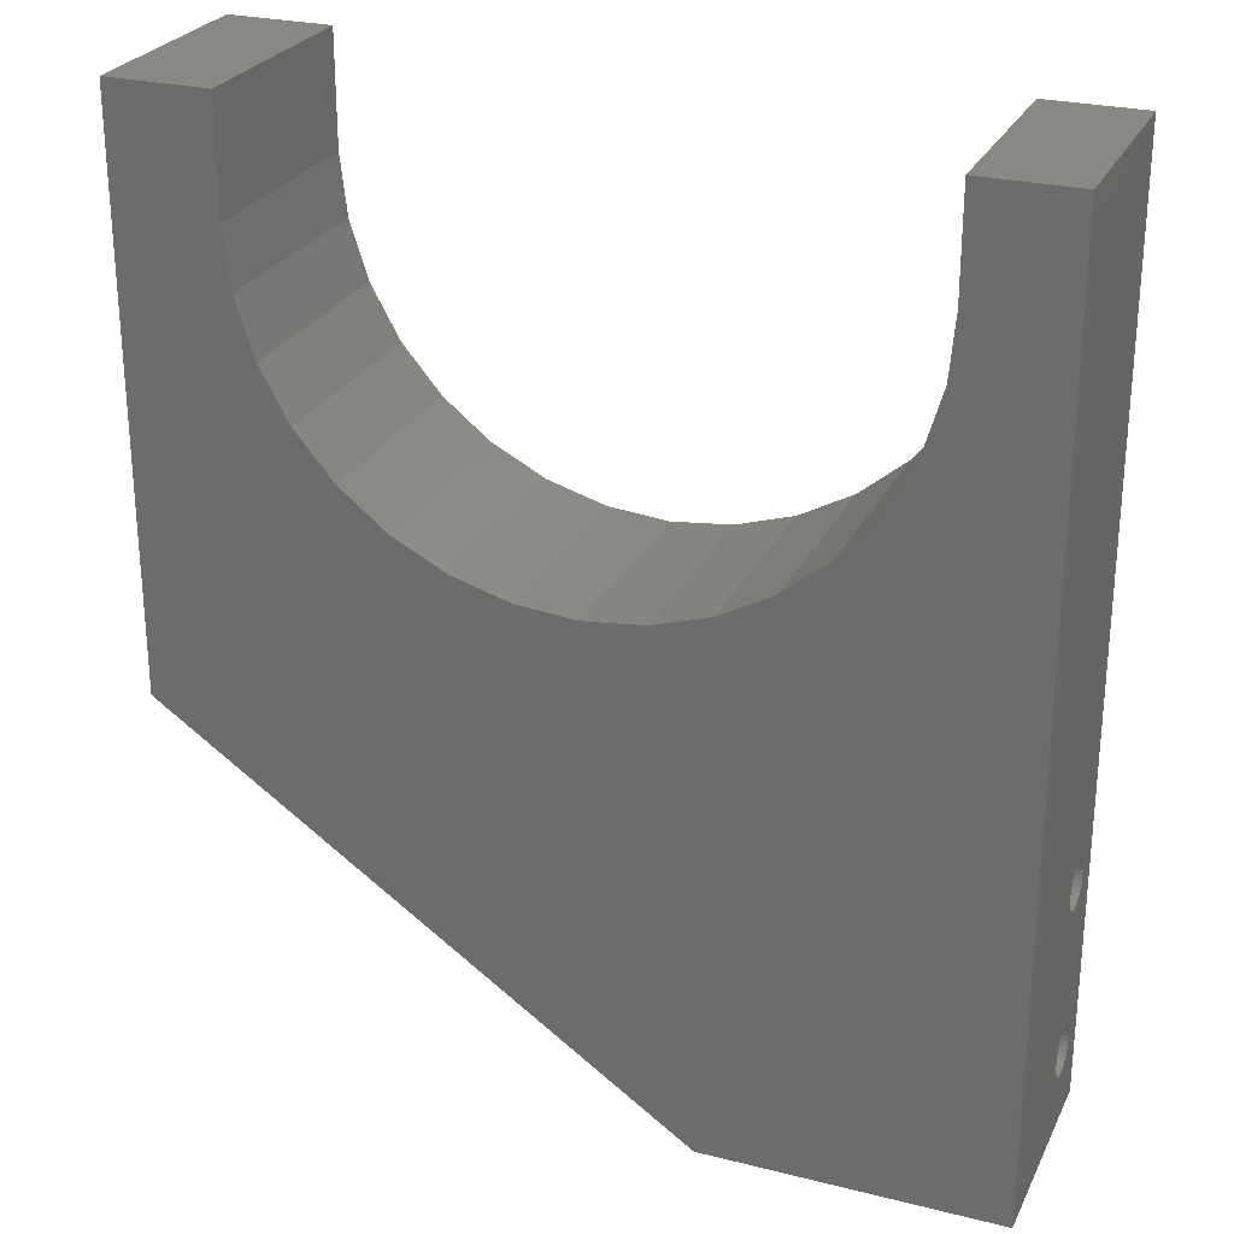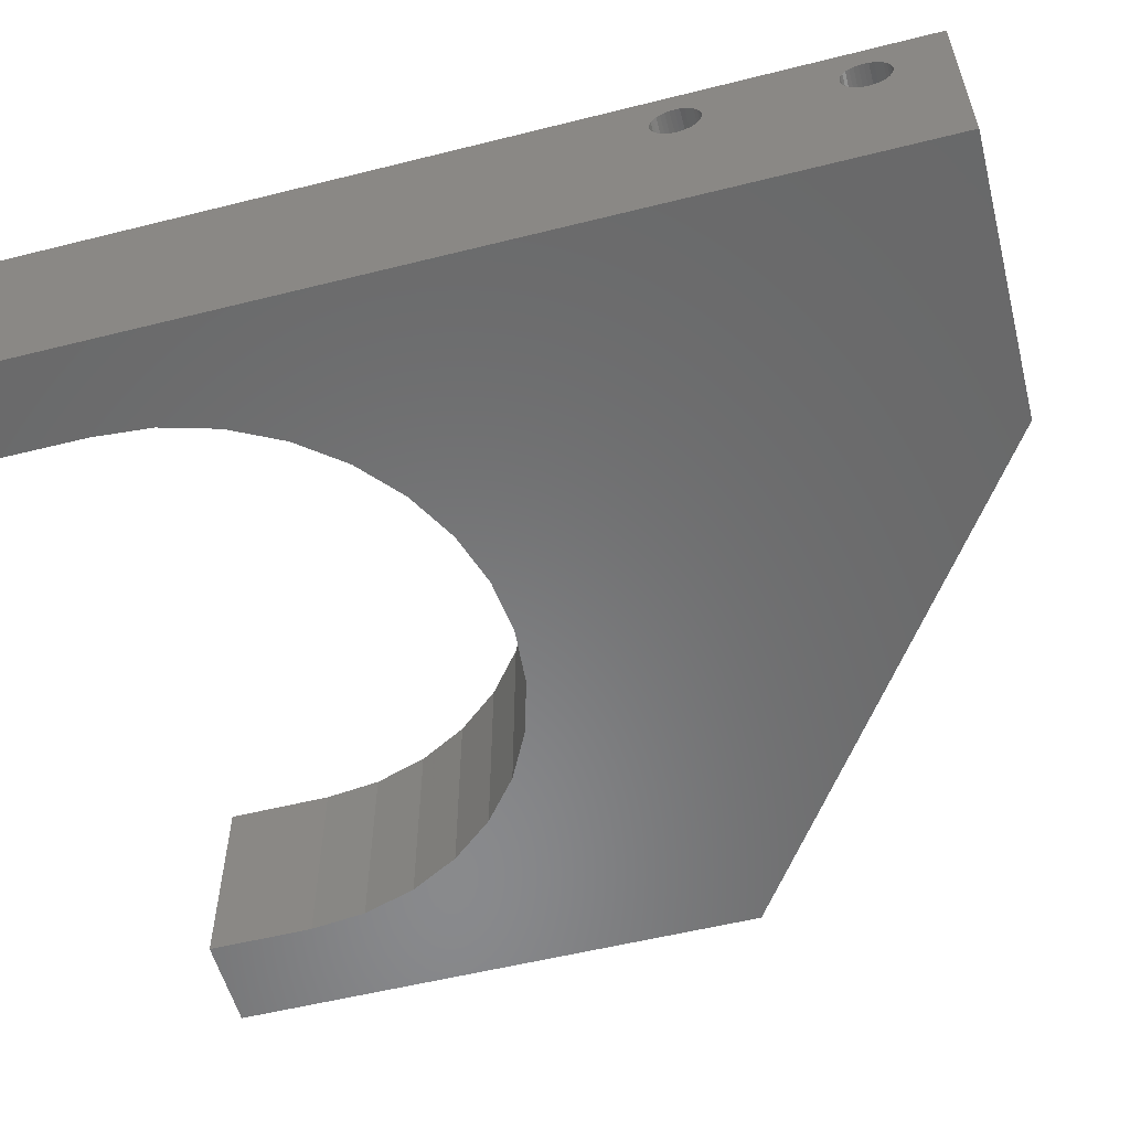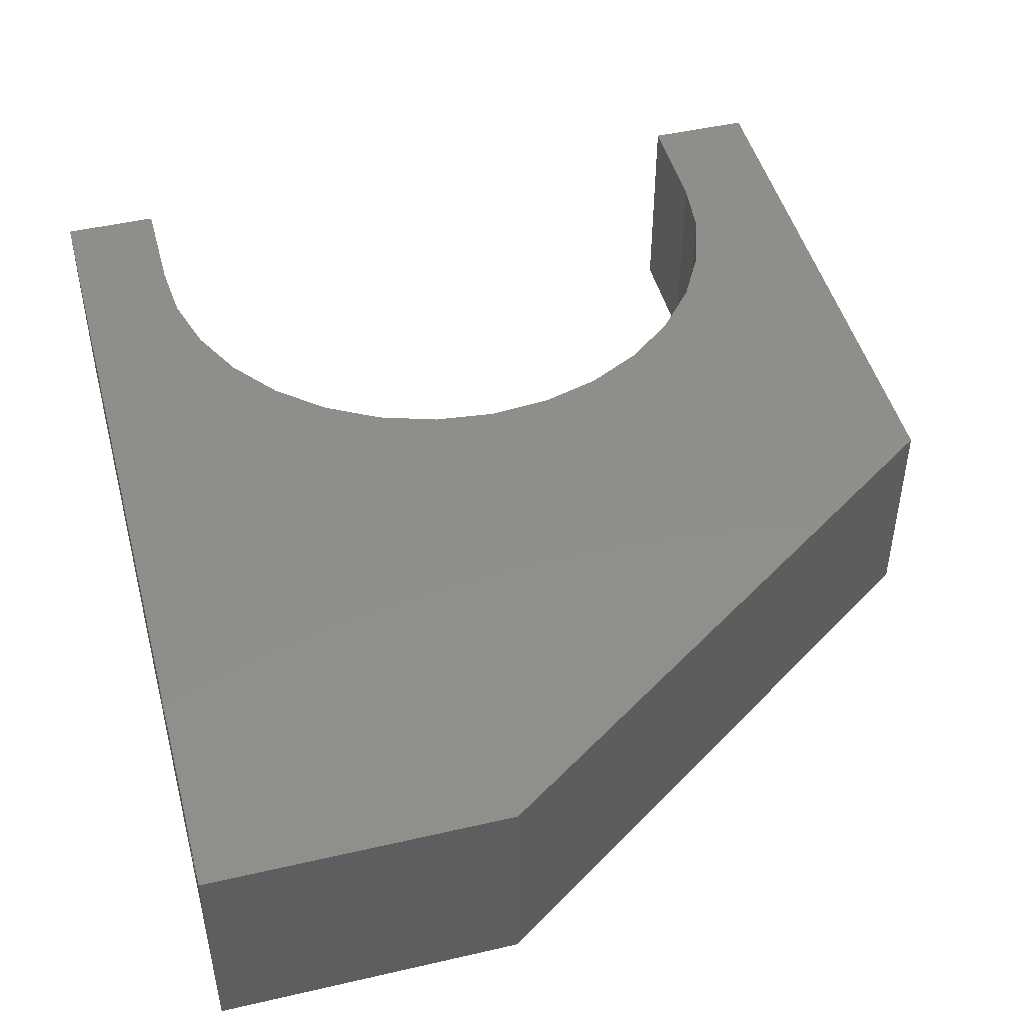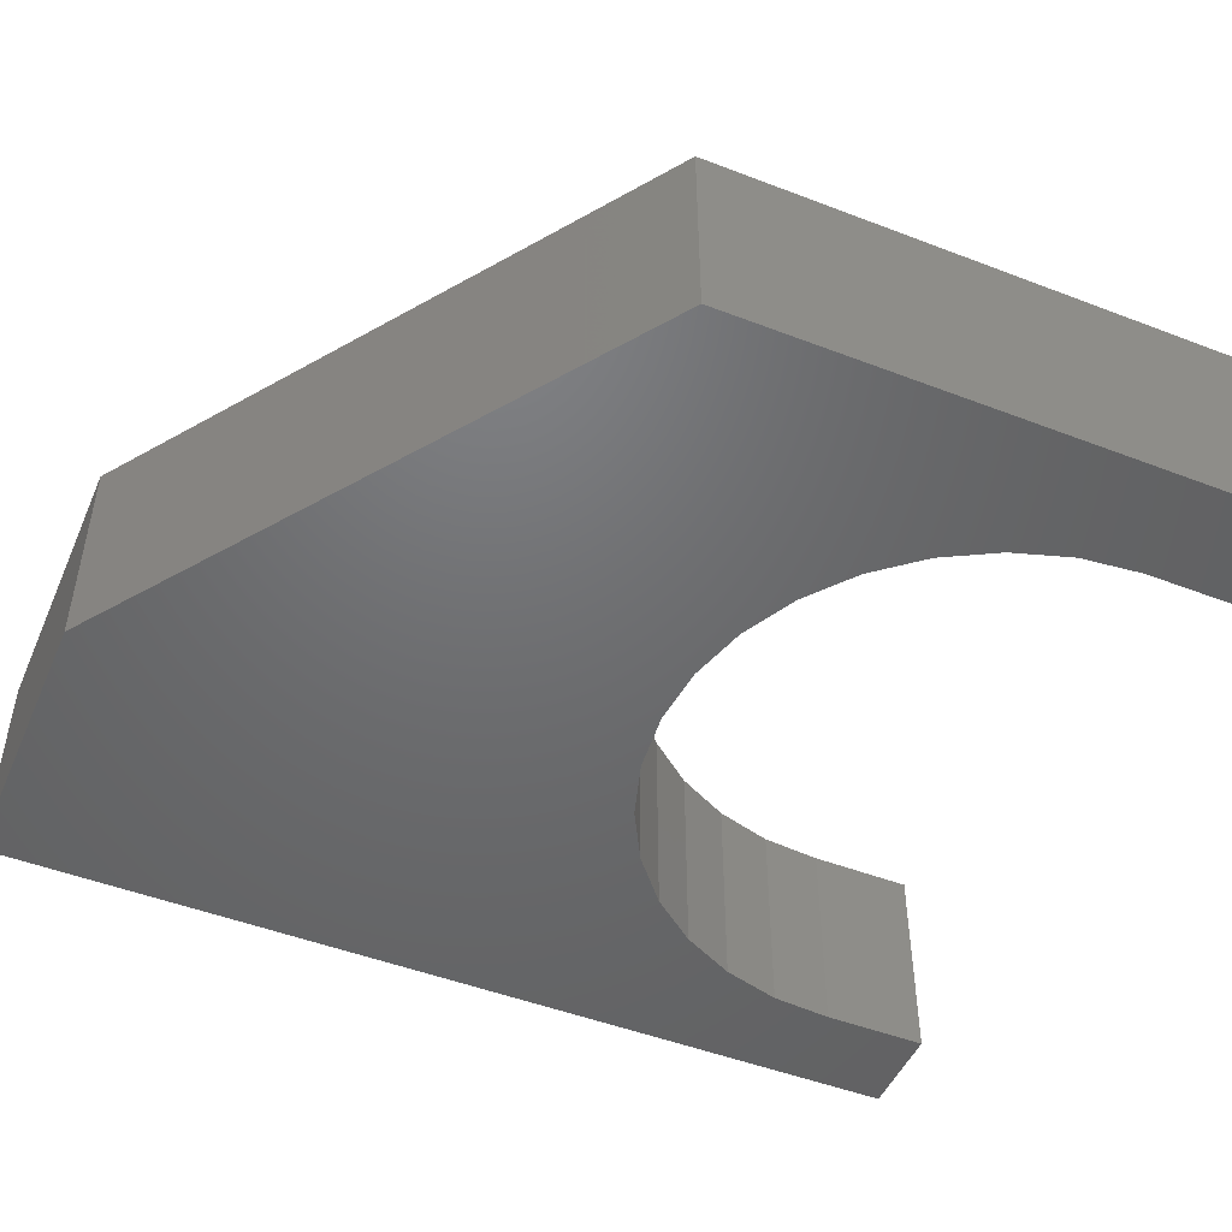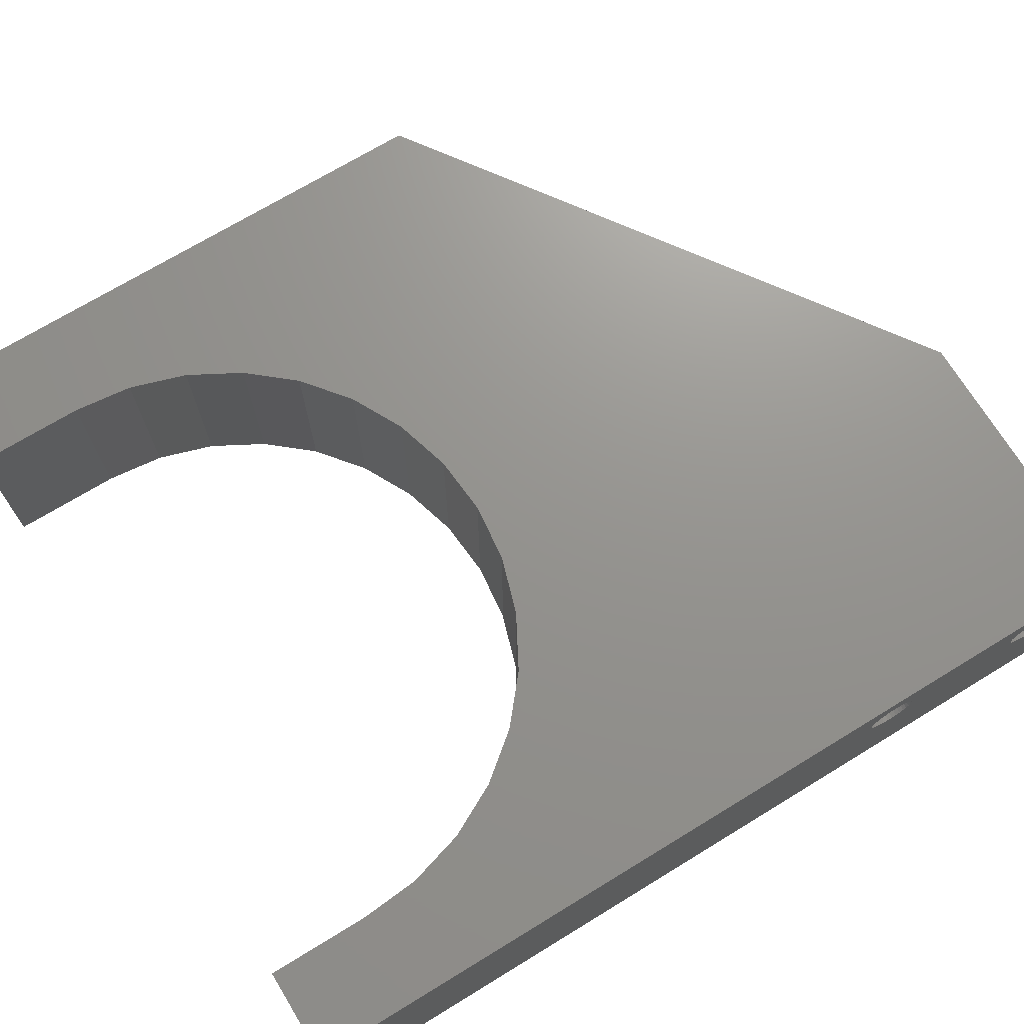
<metadata>
{"format":"stl","ext":"stl","renderer":"f3d","projection":"perspective","resolution":1024,"background":"white","views":[{"elev":26.4,"azim":21.5,"up":"+Z"},{"elev":-55.8,"azim":104.7,"up":"+Y"},{"elev":46.9,"azim":165.3,"up":"+Y"},{"elev":-48.6,"azim":-113.2,"up":"+Y"},{"elev":71.1,"azim":58.6,"up":"+Y"}]}
</metadata>
<code>
# stl→obj: 208 verts, 412 faces
v -0.2031 -0.03614 0.07241
v -0.2031 -0.05119 0.07093
v -0.2031 -0.03433 0.07093
v -0.2031 -0.05268 0.06912
v -0.2031 -0.03285 0.06912
v -0.2031 -0.05378 0.06706
v -0.2031 -0.03175 0.06706
v -0.2031 -0.03175 0.05794
v -0.2031 -0.05268 0.05588
v -0.2031 -0.03285 0.05588
v -0.2031 -0.05119 0.05407
v -0.2031 -0.03433 0.05407
v -0.2031 -0.04939 0.05259
v -0.2031 -0.04939 0.07241
v -0.2031 -0.0382 0.07352
v -0.2031 -0.04044 0.0742
v -0.2031 -0.04276 0.07442
v -0.2031 -0.04509 0.0742
v -0.2031 -0.04733 0.07352
v -0.2031 -0.03614 0.05259
v -0.2031 -0.04733 0.05148
v -0.2031 -0.04509 0.0508
v -0.2031 -0.04276 0.05058
v -0.2031 -0.04044 0.0508
v -0.2031 -0.0382 0.05148
v -0.2031 -0.03107 0.06483
v -0.2031 -0.05446 0.06483
v -0.2031 -0.03084 0.0625
v -0.2031 -0.05469 0.0625
v -0.2031 -0.03107 0.06017
v -0.2031 -0.05446 0.06017
v -0.2031 -0.05378 0.05794
v -0.1875 -0.04276 0.04276
v -0.007812 -0.03891 0.04314
v -0.1875 -0.03891 0.04314
v -0.007812 -0.03521 0.04427
v -0.1875 -0.03521 0.04427
v -0.007812 -0.0318 0.04609
v -0.1875 -0.0318 0.04609
v -0.007812 -0.02881 0.04854
v -0.1875 -0.02881 0.04854
v -0.007812 -0.02635 0.05153
v -0.1875 -0.02635 0.05153
v -0.007812 -0.02453 0.05495
v -0.1875 -0.02453 0.05495
v -0.007812 -0.02341 0.05865
v -0.1875 -0.02341 0.05865
v -0.007812 -0.02303 0.0625
v -0.1875 -0.02303 0.0625
v -0.007812 -0.04276 0.04276
v -0.1875 -0.04661 0.04314
v -0.007812 -0.04661 0.04314
v -0.1875 -0.05032 0.04427
v -0.007812 -0.05032 0.04427
v -0.1875 -0.05373 0.04609
v -0.007812 -0.05373 0.04609
v -0.1875 -0.05672 0.04854
v -0.007812 -0.05672 0.04854
v -0.1875 -0.05917 0.05153
v -0.007812 -0.05917 0.05153
v -0.1875 -0.061 0.05495
v -0.007812 -0.061 0.05495
v -0.1875 -0.06212 0.05865
v -0.007812 -0.06212 0.05865
v -0.1875 -0.0625 0.0625
v -0.007812 -0.0625 0.0625
v -0.1875 -0.04276 0.08224
v -0.007812 -0.04661 0.08186
v -0.1875 -0.04661 0.08186
v -0.007812 -0.05032 0.08073
v -0.1875 -0.05032 0.08073
v -0.007812 -0.05373 0.07891
v -0.1875 -0.05373 0.07891
v -0.007812 -0.05672 0.07646
v -0.1875 -0.05672 0.07646
v -0.007812 -0.05917 0.07347
v -0.1875 -0.05917 0.07347
v -0.007812 -0.061 0.07005
v -0.1875 -0.061 0.07005
v -0.007812 -0.06212 0.06635
v -0.1875 -0.06212 0.06635
v -0.007812 -0.04276 0.08224
v -0.1875 -0.03891 0.08186
v -0.007812 -0.03891 0.08186
v -0.1875 -0.03521 0.08073
v -0.007812 -0.03521 0.08073
v -0.1875 -0.0318 0.07891
v -0.007812 -0.0318 0.07891
v -0.1875 -0.02881 0.07646
v -0.007812 -0.02881 0.07646
v -0.1875 -0.02635 0.07347
v -0.007812 -0.02635 0.07347
v -0.1875 -0.02453 0.07005
v -0.007812 -0.02453 0.07005
v -0.1875 -0.02341 0.06635
v -0.007812 -0.02341 0.06635
v -0.007812 -0.04276 0.1834
v -0.007812 5.675e-17 -0.001069
v -0.007812 9.817e-17 0.745
v -0.007812 -0.1719 -0.001069
v -0.007812 -0.02303 0.2031
v -0.007812 -0.02341 0.1993
v -0.007812 -0.02453 0.1956
v -0.007812 -0.02635 0.1922
v -0.007812 -0.02881 0.1892
v -0.007812 -0.0318 0.1867
v -0.007812 -0.03521 0.1849
v -0.007812 -0.03891 0.1838
v -0.007812 -0.1719 0.745
v -0.007812 -0.04276 0.2229
v -0.007812 -0.03891 0.2225
v -0.007812 -0.03521 0.2214
v -0.007812 -0.0318 0.2195
v -0.007812 -0.02881 0.2171
v -0.007812 -0.02635 0.2141
v -0.007812 -0.02453 0.2107
v -0.007812 -0.02341 0.207
v -0.007812 -0.04661 0.1838
v -0.007812 -0.05032 0.1849
v -0.007812 -0.05373 0.1867
v -0.007812 -0.05672 0.1892
v -0.007812 -0.05917 0.1922
v -0.007812 -0.061 0.1956
v -0.007812 -0.06212 0.1993
v -0.007812 -0.0625 0.2031
v -0.007812 -0.06212 0.207
v -0.007812 -0.061 0.2107
v -0.007812 -0.05917 0.2141
v -0.007812 -0.05672 0.2171
v -0.007812 -0.05373 0.2195
v -0.007812 -0.05032 0.2214
v -0.007812 -0.04661 0.2225
v -0.2031 -0.04276 0.1834
v -0.2031 -0.03891 0.1838
v -0.2031 -0.03521 0.1849
v -0.2031 -0.0318 0.1867
v -0.2031 -0.02881 0.1892
v -0.2031 -0.02635 0.1922
v -0.2031 -0.02453 0.1956
v -0.2031 -0.02341 0.1993
v -0.2031 -0.02303 0.2031
v -0.2031 -0.04661 0.1838
v -0.2031 -0.05032 0.1849
v -0.2031 -0.05373 0.1867
v -0.2031 -0.05672 0.1892
v -0.2031 -0.05917 0.1922
v -0.2031 -0.061 0.1956
v -0.2031 -0.06212 0.1993
v -0.2031 -0.0625 0.2031
v -0.2031 -0.04276 0.2229
v -0.2031 -0.04661 0.2225
v -0.2031 -0.05032 0.2214
v -0.2031 -0.05373 0.2195
v -0.2031 -0.05672 0.2171
v -0.2031 -0.05917 0.2141
v -0.2031 -0.061 0.2107
v -0.2031 -0.06212 0.207
v -0.2031 -0.03891 0.2225
v -0.2031 -0.03521 0.2214
v -0.2031 -0.0318 0.2195
v -0.2031 -0.02881 0.2171
v -0.2031 -0.02635 0.2141
v -0.2031 -0.02453 0.2107
v -0.2031 -0.02341 0.207
v -0.0838 -0.1719 0.745
v -0.0838 -0.1719 0.6621
v -0.0879 -0.1719 0.6135
v -0.1014 -0.1719 0.5667
v -0.1238 -0.1719 0.5233
v -0.1542 -0.1719 0.4852
v -0.1915 -0.1719 0.4538
v -0.2341 -0.1719 0.4302
v -0.2806 -0.1719 0.4154
v -0.329 -0.1719 0.41
v -0.6641 -0.1719 0.2891
v -0.2427 -0.1719 -0.001069
v -0.3776 -0.1719 0.4141
v -0.4245 -0.1719 0.4276
v -0.4678 -0.1719 0.4499
v -0.5059 -0.1719 0.4803
v -0.5373 -0.1719 0.5176
v -0.5609 -0.1719 0.5603
v -0.5757 -0.1719 0.6067
v -0.5812 -0.1719 0.6552
v -0.5812 -0.1719 0.745
v -0.6641 -0.1719 0.745
v -0.0879 8.016e-17 0.6135
v -0.0838 8.513e-17 0.6621
v -0.0838 8.973e-17 0.745
v -0.2427 3.068e-17 -0.001069
v -0.6641 -1.541e-33 0.2891
v -0.329 4.209e-17 0.41
v -0.2806 4.777e-17 0.4154
v -0.2341 5.375e-17 0.4302
v -0.1915 5.98e-17 0.4538
v -0.1542 6.568e-17 0.4852
v -0.1238 7.117e-17 0.5233
v -0.1014 7.606e-17 0.5667
v -0.6641 2.531e-17 0.745
v -0.5812 3.451e-17 0.745
v -0.5812 2.771e-17 0.6552
v -0.5757 2.563e-17 0.6067
v -0.5609 2.469e-17 0.5603
v -0.5373 2.494e-17 0.5176
v -0.5059 2.636e-17 0.4803
v -0.4678 2.891e-17 0.4499
v -0.4245 3.247e-17 0.4276
v -0.3776 3.692e-17 0.4141
f 1 2 3
f 2 4 3
f 3 4 5
f 5 4 6
f 5 6 7
f 8 9 10
f 10 9 11
f 10 11 12
f 11 13 12
f 14 2 1
f 14 1 15
f 14 15 16
f 14 16 17
f 14 17 18
f 14 18 19
f 20 12 13
f 20 13 21
f 20 21 22
f 20 22 23
f 20 23 24
f 20 24 25
f 7 6 26
f 26 6 27
f 26 27 28
f 28 27 29
f 28 29 30
f 30 29 31
f 30 31 8
f 8 31 32
f 8 32 9
f 33 34 35
f 35 34 36
f 35 36 37
f 37 36 38
f 37 38 39
f 39 38 40
f 39 40 41
f 41 40 42
f 41 42 43
f 43 42 44
f 43 44 45
f 45 44 46
f 45 46 47
f 47 46 48
f 47 48 49
f 34 33 50
f 50 33 51
f 50 51 52
f 52 51 53
f 52 53 54
f 54 53 55
f 54 55 56
f 56 55 57
f 56 57 58
f 58 57 59
f 58 59 60
f 60 59 61
f 60 61 62
f 62 61 63
f 62 63 64
f 64 63 65
f 64 65 66
f 67 68 69
f 69 68 70
f 69 70 71
f 71 70 72
f 71 72 73
f 73 72 74
f 73 74 75
f 75 74 76
f 75 76 77
f 77 76 78
f 77 78 79
f 79 78 80
f 79 80 81
f 81 80 66
f 81 66 65
f 68 67 82
f 82 67 83
f 82 83 84
f 84 83 85
f 84 85 86
f 86 85 87
f 86 87 88
f 88 87 89
f 88 89 90
f 90 89 91
f 90 91 92
f 92 91 93
f 92 93 94
f 94 93 95
f 94 95 96
f 96 95 49
f 96 49 48
f 29 27 65
f 27 81 65
f 49 95 28
f 95 26 28
f 95 93 7
f 26 95 7
f 93 91 5
f 7 93 5
f 91 89 3
f 5 91 3
f 89 87 1
f 3 89 1
f 87 85 15
f 1 87 15
f 85 83 16
f 15 85 16
f 83 67 17
f 16 83 17
f 67 69 18
f 17 67 18
f 69 71 19
f 18 69 19
f 71 73 14
f 19 71 14
f 73 75 2
f 14 73 2
f 75 77 4
f 2 75 4
f 77 79 6
f 4 77 6
f 27 79 81
f 6 79 27
f 28 30 49
f 30 47 49
f 65 63 29
f 63 31 29
f 63 61 32
f 31 63 32
f 61 59 9
f 32 61 9
f 59 57 11
f 9 59 11
f 57 55 13
f 11 57 13
f 55 53 21
f 13 55 21
f 53 51 22
f 21 53 22
f 51 33 23
f 22 51 23
f 33 35 24
f 23 33 24
f 35 37 25
f 24 35 25
f 37 39 20
f 25 37 20
f 39 41 12
f 20 39 12
f 41 43 10
f 12 41 10
f 43 45 8
f 10 43 8
f 30 45 47
f 8 45 30
f 90 97 88
f 88 97 86
f 86 97 84
f 98 99 96
f 98 96 48
f 98 48 46
f 98 46 44
f 98 44 42
f 98 42 40
f 98 40 38
f 98 38 36
f 98 36 34
f 98 34 50
f 98 50 100
f 92 101 102
f 92 102 103
f 92 103 104
f 92 104 105
f 92 105 106
f 92 106 107
f 92 107 108
f 92 108 97
f 92 97 90
f 99 109 110
f 99 110 111
f 99 111 112
f 99 112 113
f 99 113 114
f 99 114 115
f 99 115 116
f 99 116 117
f 99 117 101
f 99 101 92
f 99 92 94
f 99 94 96
f 82 84 97
f 82 97 118
f 82 118 119
f 82 119 120
f 68 82 120
f 68 120 121
f 68 121 122
f 68 122 123
f 68 123 124
f 109 80 78
f 109 78 76
f 109 76 74
f 109 74 72
f 109 72 70
f 109 70 68
f 109 68 124
f 109 124 125
f 109 125 126
f 109 126 127
f 109 127 128
f 109 128 129
f 109 129 130
f 109 130 131
f 109 131 132
f 109 132 110
f 100 50 52
f 100 52 54
f 100 54 56
f 100 56 58
f 100 58 60
f 100 60 62
f 100 62 64
f 100 64 66
f 100 66 80
f 100 80 109
f 133 108 134
f 134 108 107
f 134 107 135
f 135 107 106
f 135 106 136
f 136 106 105
f 136 105 137
f 137 105 104
f 137 104 138
f 138 104 103
f 138 103 139
f 139 103 102
f 139 102 140
f 140 102 101
f 140 101 141
f 108 133 97
f 97 133 142
f 97 142 118
f 118 142 143
f 118 143 119
f 119 143 144
f 119 144 120
f 120 144 145
f 120 145 121
f 121 145 146
f 121 146 122
f 122 146 147
f 122 147 123
f 123 147 148
f 123 148 124
f 124 148 149
f 124 149 125
f 150 132 151
f 151 132 131
f 151 131 152
f 152 131 130
f 152 130 153
f 153 130 129
f 153 129 154
f 154 129 128
f 154 128 155
f 155 128 127
f 155 127 156
f 156 127 126
f 156 126 157
f 157 126 125
f 157 125 149
f 132 150 110
f 110 150 158
f 110 158 111
f 111 158 159
f 111 159 112
f 112 159 160
f 112 160 113
f 113 160 161
f 113 161 114
f 114 161 162
f 114 162 115
f 115 162 163
f 115 163 116
f 116 163 164
f 116 164 117
f 117 164 141
f 117 141 101
f 150 151 152
f 158 150 152
f 158 152 159
f 159 152 153
f 159 153 160
f 160 153 154
f 160 154 161
f 161 154 155
f 161 155 162
f 162 155 156
f 162 156 163
f 163 156 157
f 163 157 164
f 140 147 139
f 139 147 146
f 139 146 138
f 138 146 145
f 138 145 137
f 137 145 144
f 137 144 136
f 136 144 143
f 136 143 135
f 135 143 142
f 135 142 133
f 135 133 134
f 164 157 141
f 141 157 149
f 141 149 140
f 140 149 148
f 140 148 147
f 109 165 166
f 109 166 167
f 109 167 100
f 100 167 168
f 100 168 169
f 100 169 170
f 100 170 171
f 100 171 172
f 100 172 173
f 100 173 174
f 100 174 175
f 100 175 176
f 175 174 177
f 175 177 178
f 175 178 179
f 175 179 180
f 175 180 181
f 175 181 182
f 175 182 183
f 175 183 184
f 175 184 185
f 175 185 186
f 99 98 187
f 99 187 188
f 99 188 189
f 98 190 191
f 98 191 192
f 98 192 193
f 98 193 194
f 98 194 195
f 98 195 196
f 98 196 197
f 98 197 198
f 98 198 187
f 191 199 200
f 191 200 201
f 191 201 202
f 191 202 203
f 191 203 204
f 191 204 205
f 191 205 206
f 191 206 207
f 191 207 208
f 191 208 192
f 186 199 175
f 175 199 191
f 185 200 186
f 186 200 199
f 201 200 184
f 184 200 185
f 192 173 193
f 193 173 172
f 193 172 194
f 194 172 171
f 194 171 195
f 195 171 170
f 195 170 196
f 196 170 169
f 196 169 197
f 197 169 168
f 197 168 198
f 198 168 167
f 198 167 187
f 187 167 166
f 187 166 188
f 173 192 174
f 174 192 208
f 174 208 177
f 177 208 207
f 177 207 178
f 178 207 206
f 178 206 179
f 179 206 205
f 179 205 180
f 180 205 204
f 180 204 181
f 181 204 203
f 181 203 182
f 182 203 202
f 182 202 183
f 183 202 201
f 183 201 184
f 189 188 165
f 165 188 166
f 109 99 165
f 165 99 189
f 176 190 100
f 100 190 98
f 175 191 176
f 176 191 190

</code>
